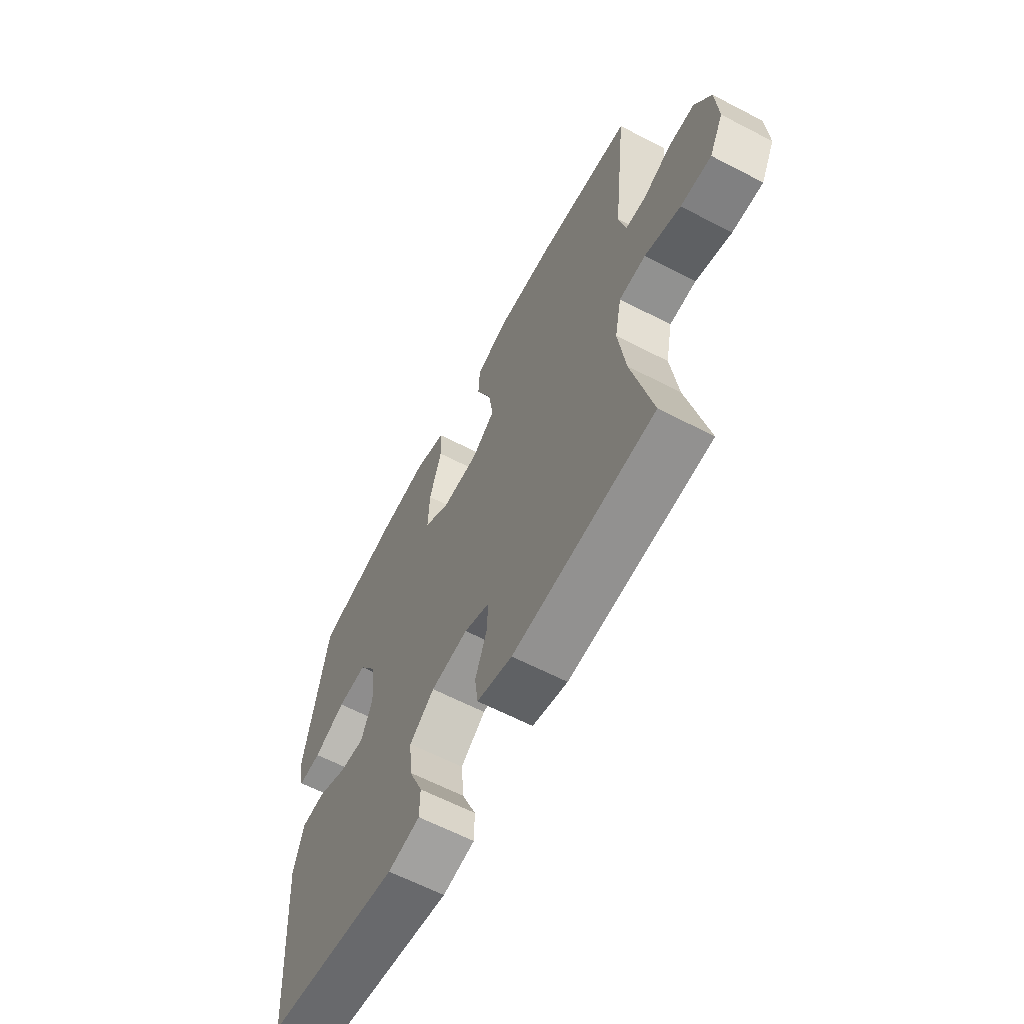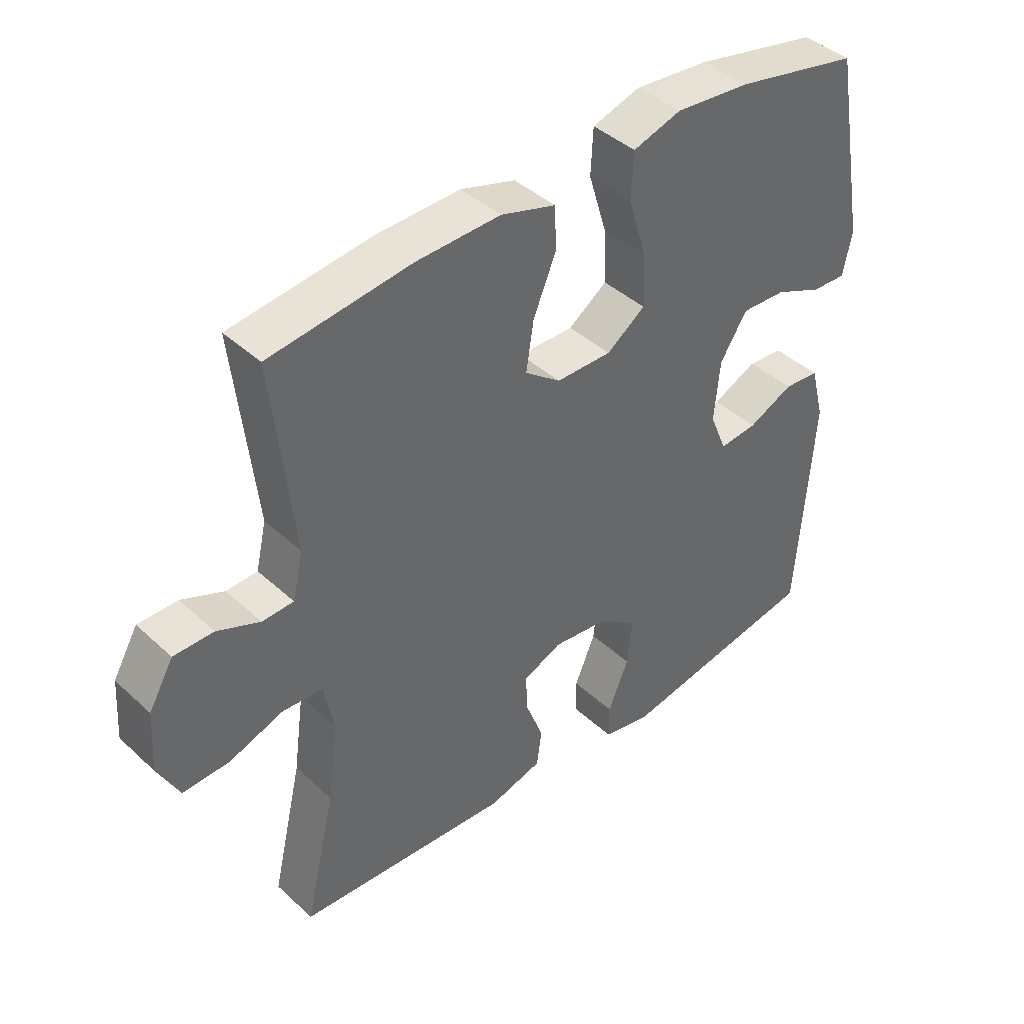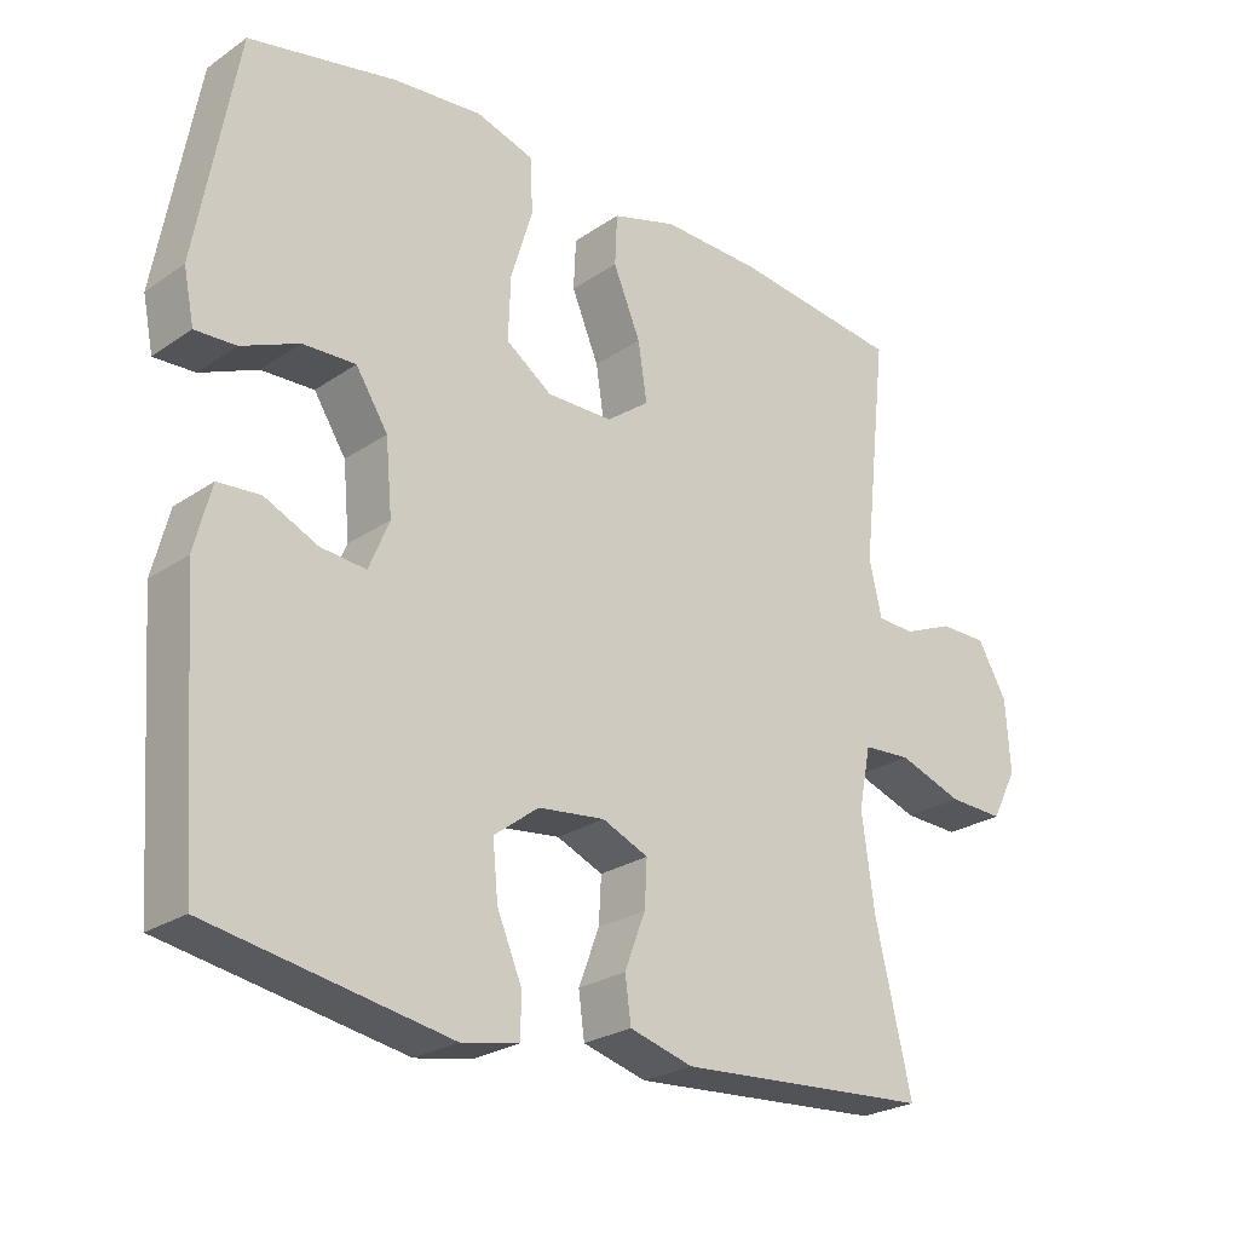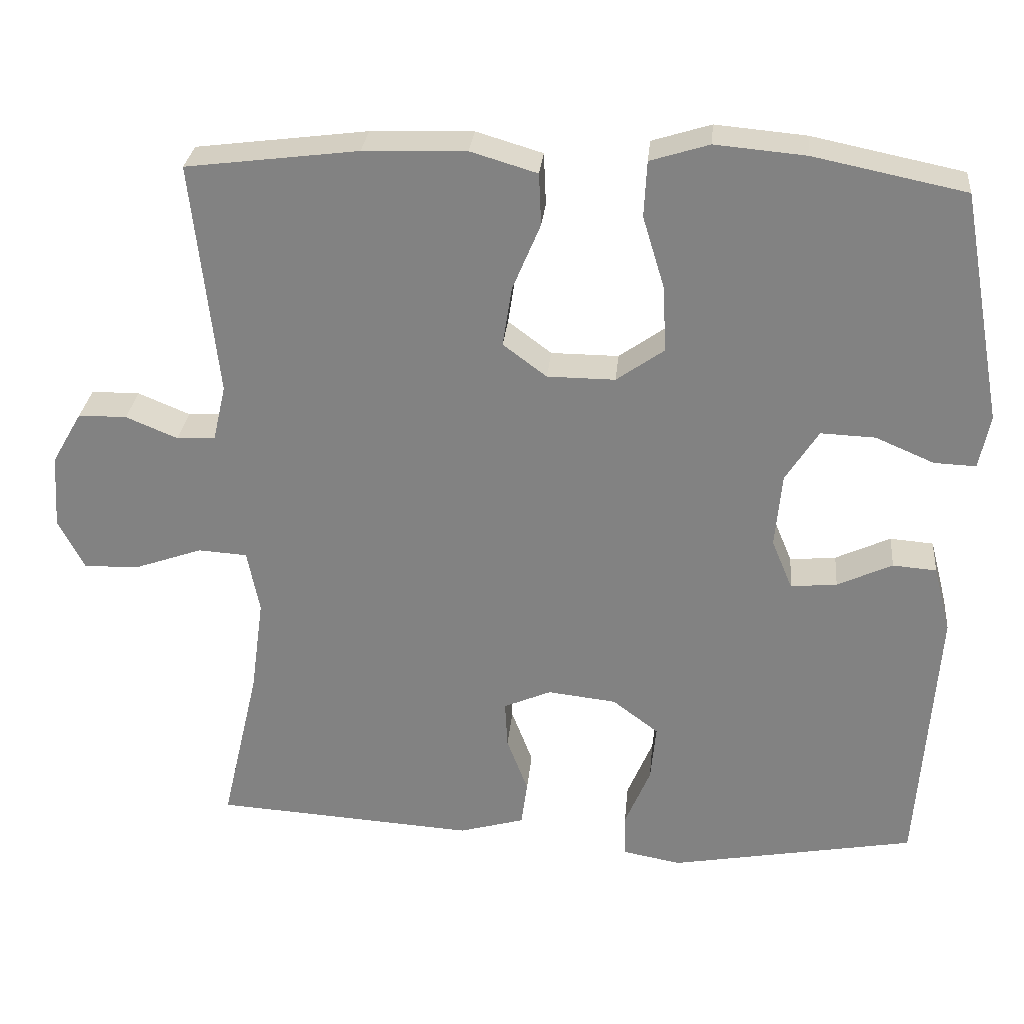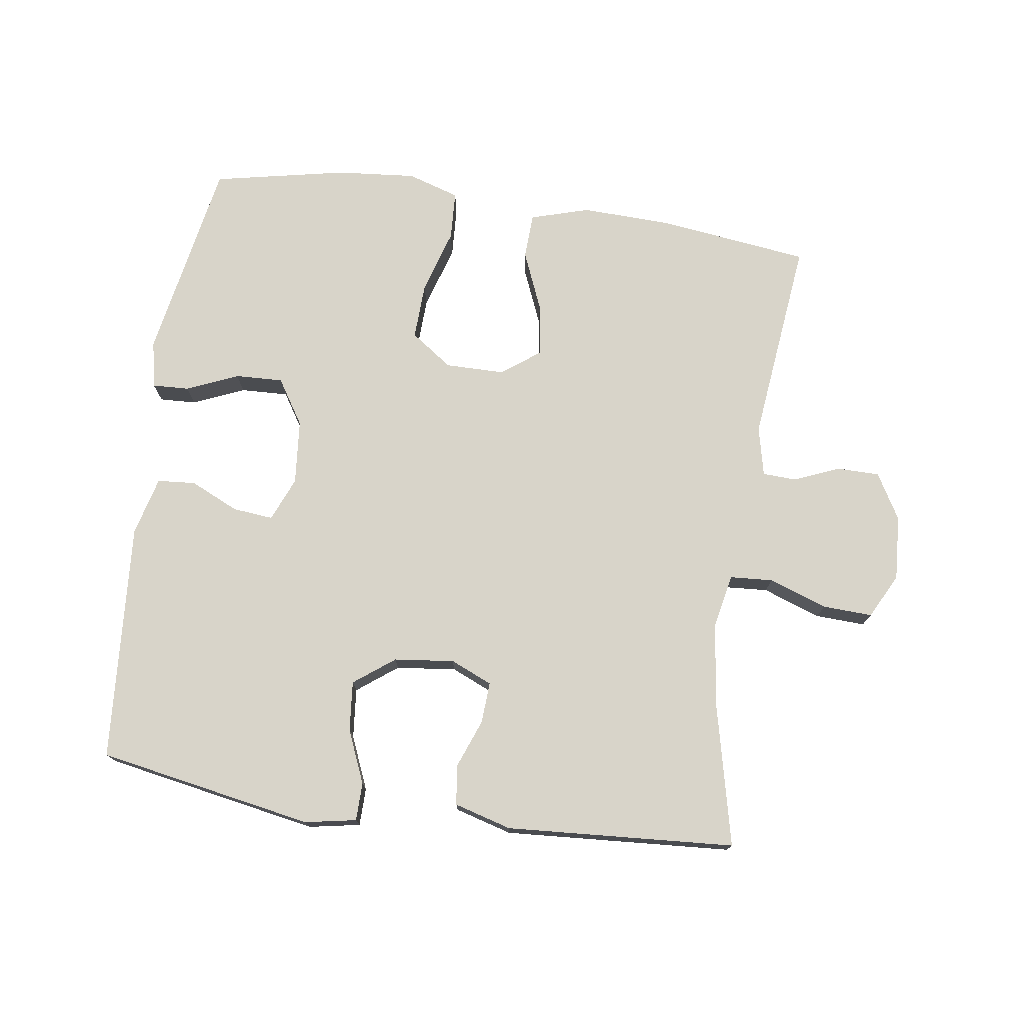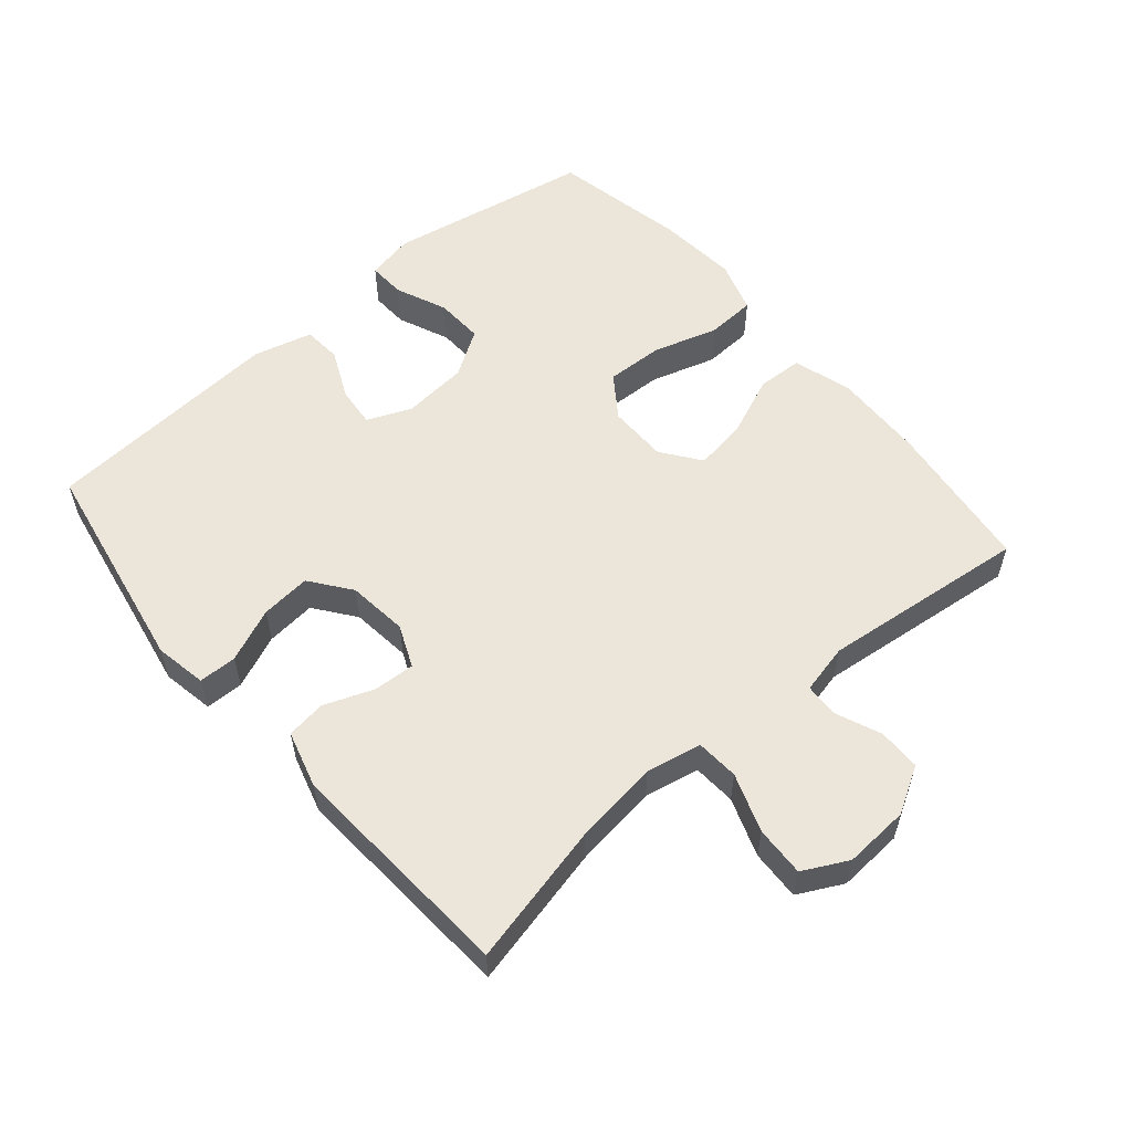
<metadata>
{"format":"obj","ext":"obj","renderer":"f3d","projection":"perspective","resolution":1024,"background":"white","views":[{"elev":-62.5,"azim":-117.8,"up":"+Z"},{"elev":41.5,"azim":-42.1,"up":"+Z"},{"elev":-24.8,"azim":137.9,"up":"+Z"},{"elev":28.6,"azim":5.4,"up":"+Z"},{"elev":75.3,"azim":-171.8,"up":"+Y"},{"elev":56.6,"azim":-130.4,"up":"+Y"}]}
</metadata>
<code>
o path202
v 0.3166 0.0375 0.5379
v 0.1946 0.0375 0.5489
v 0.1152 0.0375 0.5241
v 0.1113 0.0375 0.4492
v 0.1413 0.0375 0.3503
v 0.1447 0.0375 0.2634
v 0.08097 0.0375 0.2183
v -0.0101 0.0375 0.2189
v -0.06886 0.0375 0.2628
v -0.05665 0.0375 0.3428
v -0.01891 0.0375 0.433
v -0.02206 0.0375 0.5026
v -0.1117 0.0375 0.5294
v -0.2499 0.0375 0.525
v -0.4813 0.0375 0.4958
v -0.4467 0.0375 0.1813
v -0.464 0.0375 0.1056
v -0.5155 0.0375 0.1033
v -0.585 0.0375 0.1322
v -0.6501 0.0375 0.1317
v -0.6906 0.0375 0.06144
v -0.6969 0.0375 -0.03816
v -0.6619 0.0375 -0.1063
v -0.5854 0.0375 -0.1031
v -0.4964 0.0375 -0.0716
v -0.4306 0.0375 -0.07591
v -0.4138 0.0375 -0.1602
v -0.4312 0.0375 -0.2896
v -0.4813 0.0375 -0.5059
v -0.1301 0.0375 -0.5291
v -0.04245 0.0375 -0.5043
v -0.03429 0.0375 -0.4439
v -0.06299 0.0375 -0.3683
v -0.06643 0.0375 -0.3053
v -0.002651 0.0375 -0.2776
v 0.08961 0.0375 -0.2882
v 0.1514 0.0375 -0.3349
v 0.1442 0.0375 -0.4112
v 0.1098 0.0375 -0.4928
v 0.1107 0.0375 -0.551
v 0.1897 0.0375 -0.5656
v 0.5206 0.0375 -0.5059
v 0.5465 0.0375 -0.1385
v 0.5233 0.0375 -0.04876
v 0.4647 0.0375 -0.04408
v 0.3908 0.0375 -0.0783
v 0.3286 0.0375 -0.08441
v 0.3006 0.0375 -0.01704
v 0.3097 0.0375 0.0827
v 0.354 0.0375 0.1521
v 0.4272 0.0375 0.1491
v 0.506 0.0375 0.1153
v 0.5624 0.0375 0.1128
v 0.577 0.0375 0.1852
v 0.5206 0.0375 0.4958
v 0.3166 -0.0375 0.5379
v 0.1946 -0.0375 0.5489
v 0.1152 -0.0375 0.5241
v 0.1113 -0.0375 0.4492
v 0.1413 -0.0375 0.3503
v 0.1447 -0.0375 0.2634
v 0.08097 -0.0375 0.2183
v -0.0101 -0.0375 0.2189
v -0.06886 -0.0375 0.2628
v -0.05665 -0.0375 0.3428
v -0.01891 -0.0375 0.433
v -0.02206 -0.0375 0.5026
v -0.1117 -0.0375 0.5294
v -0.2499 -0.0375 0.525
v -0.4813 -0.0375 0.4958
v -0.4467 -0.0375 0.1813
v -0.464 -0.0375 0.1056
v -0.5155 -0.0375 0.1033
v -0.585 -0.0375 0.1322
v -0.6501 -0.0375 0.1317
v -0.6906 -0.0375 0.06144
v -0.6969 -0.0375 -0.03816
v -0.6619 -0.0375 -0.1063
v -0.5854 -0.0375 -0.1031
v -0.4964 -0.0375 -0.0716
v -0.4306 -0.0375 -0.07591
v -0.4138 -0.0375 -0.1602
v -0.4312 -0.0375 -0.2896
v -0.4813 -0.0375 -0.5059
v -0.1301 -0.0375 -0.5291
v -0.04245 -0.0375 -0.5043
v -0.03429 -0.0375 -0.4439
v -0.06299 -0.0375 -0.3683
v -0.06643 -0.0375 -0.3053
v -0.002651 -0.0375 -0.2776
v 0.08961 -0.0375 -0.2882
v 0.1514 -0.0375 -0.3349
v 0.1442 -0.0375 -0.4112
v 0.1098 -0.0375 -0.4928
v 0.1107 -0.0375 -0.551
v 0.1897 -0.0375 -0.5656
v 0.5206 -0.0375 -0.5059
v 0.5465 -0.0375 -0.1385
v 0.5233 -0.0375 -0.04876
v 0.4647 -0.0375 -0.04408
v 0.3908 -0.0375 -0.0783
v 0.3286 -0.0375 -0.08441
v 0.3006 -0.0375 -0.01704
v 0.3097 -0.0375 0.0827
v 0.354 -0.0375 0.1521
v 0.4272 -0.0375 0.1491
v 0.506 -0.0375 0.1153
v 0.5624 -0.0375 0.1128
v 0.577 -0.0375 0.1852
v 0.5206 -0.0375 0.4958
v 0.3166 0.0375 0.5379
v 0.1946 0.0375 0.5489
v 0.1152 0.0375 0.5241
v 0.1152 0.0375 0.5241
v -0.02206 0.0375 0.5026
v -0.02206 0.0375 0.5026
v -0.1117 0.0375 0.5294
v -0.2499 0.0375 0.525
v 0.1113 0.0375 0.4492
v -0.01891 0.0375 0.433
v 0.5206 0.0375 0.4958
v 0.5206 0.0375 0.4958
v -0.4813 0.0375 0.4958
v -0.4813 0.0375 0.4958
v 0.1413 0.0375 0.3503
v -0.05665 0.0375 0.3428
v 0.1447 0.0375 0.2634
v -0.06886 0.0375 0.2628
v -0.06886 0.0375 0.2628
v 0.577 0.0375 0.1852
v -0.4467 0.0375 0.1813
v 0.08097 0.0375 0.2183
v -0.0101 0.0375 0.2189
v 0.5624 0.0375 0.1128
v 0.5624 0.0375 0.1128
v 0.354 0.0375 0.1521
v 0.4272 0.0375 0.1491
v -0.464 0.0375 0.1056
v -0.464 0.0375 0.1056
v 0.3097 0.0375 0.0827
v 0.506 0.0375 0.1153
v -0.5155 0.0375 0.1033
v -0.585 0.0375 0.1322
v -0.6501 0.0375 0.1317
v -0.6906 0.0375 0.06144
v 0.3006 0.0375 -0.01704
v -0.6969 0.0375 -0.03816
v 0.3286 0.0375 -0.08441
v 0.3286 0.0375 -0.08441
v -0.6619 0.0375 -0.1063
v -0.6619 0.0375 -0.1063
v 0.5233 0.0375 -0.04876
v 0.5233 0.0375 -0.04876
v 0.4647 0.0375 -0.04408
v 0.3908 0.0375 -0.0783
v 0.5465 0.0375 -0.1385
v -0.4964 0.0375 -0.0716
v -0.4306 0.0375 -0.07591
v -0.4306 0.0375 -0.07591
v -0.5854 0.0375 -0.1031
v -0.4138 0.0375 -0.1602
v -0.4312 0.0375 -0.2896
v -0.002651 0.0375 -0.2776
v 0.08961 0.0375 -0.2882
v -0.06643 0.0375 -0.3053
v -0.06643 0.0375 -0.3053
v 0.1514 0.0375 -0.3349
v -0.06299 0.0375 -0.3683
v 0.1442 0.0375 -0.4112
v -0.03429 0.0375 -0.4439
v 0.5206 0.0375 -0.5059
v 0.5206 0.0375 -0.5059
v 0.1098 0.0375 -0.4928
v -0.04245 0.0375 -0.5043
v -0.04245 0.0375 -0.5043
v -0.4813 0.0375 -0.5059
v -0.4813 0.0375 -0.5059
v 0.1107 0.0375 -0.551
v 0.1107 0.0375 -0.551
v -0.1301 0.0375 -0.5291
v 0.1897 0.0375 -0.5656
v 0.3166 -0.0375 0.5379
v 0.1946 -0.0375 0.5489
v 0.1152 -0.0375 0.5241
v 0.1152 -0.0375 0.5241
v -0.02206 -0.0375 0.5026
v -0.02206 -0.0375 0.5026
v -0.1117 -0.0375 0.5294
v -0.2499 -0.0375 0.525
v 0.1113 -0.0375 0.4492
v -0.01891 -0.0375 0.433
v 0.5206 -0.0375 0.4958
v 0.5206 -0.0375 0.4958
v -0.4813 -0.0375 0.4958
v -0.4813 -0.0375 0.4958
v 0.1413 -0.0375 0.3503
v -0.05665 -0.0375 0.3428
v 0.1447 -0.0375 0.2634
v -0.06886 -0.0375 0.2628
v -0.06886 -0.0375 0.2628
v 0.577 -0.0375 0.1852
v -0.4467 -0.0375 0.1813
v 0.08097 -0.0375 0.2183
v -0.0101 -0.0375 0.2189
v 0.5624 -0.0375 0.1128
v 0.5624 -0.0375 0.1128
v 0.354 -0.0375 0.1521
v 0.4272 -0.0375 0.1491
v -0.464 -0.0375 0.1056
v -0.464 -0.0375 0.1056
v 0.3097 -0.0375 0.0827
v 0.506 -0.0375 0.1153
v -0.5155 -0.0375 0.1033
v -0.585 -0.0375 0.1322
v -0.6501 -0.0375 0.1317
v -0.6906 -0.0375 0.06144
v 0.3006 -0.0375 -0.01704
v -0.6969 -0.0375 -0.03816
v 0.3286 -0.0375 -0.08441
v 0.3286 -0.0375 -0.08441
v -0.6619 -0.0375 -0.1063
v -0.6619 -0.0375 -0.1063
v 0.5233 -0.0375 -0.04876
v 0.5233 -0.0375 -0.04876
v 0.4647 -0.0375 -0.04408
v 0.3908 -0.0375 -0.0783
v 0.5465 -0.0375 -0.1385
v -0.4964 -0.0375 -0.0716
v -0.4306 -0.0375 -0.07591
v -0.4306 -0.0375 -0.07591
v -0.5854 -0.0375 -0.1031
v -0.4138 -0.0375 -0.1602
v -0.4312 -0.0375 -0.2896
v -0.002651 -0.0375 -0.2776
v 0.08961 -0.0375 -0.2882
v -0.06643 -0.0375 -0.3053
v -0.06643 -0.0375 -0.3053
v 0.1514 -0.0375 -0.3349
v -0.06299 -0.0375 -0.3683
v 0.1442 -0.0375 -0.4112
v -0.03429 -0.0375 -0.4439
v 0.5206 -0.0375 -0.5059
v 0.5206 -0.0375 -0.5059
v 0.1098 -0.0375 -0.4928
v -0.04245 -0.0375 -0.5043
v -0.04245 -0.0375 -0.5043
v -0.4813 -0.0375 -0.5059
v -0.4813 -0.0375 -0.5059
v 0.1107 -0.0375 -0.551
v 0.1107 -0.0375 -0.551
v -0.1301 -0.0375 -0.5291
v 0.1897 -0.0375 -0.5656
f 217 235 219
f 204 229 236
f 225 227 223
f 196 207 182
f 239 233 251
f 192 208 201
f 217 234 235
f 196 183 190
f 201 212 205
f 190 183 184
f 215 216 214
f 207 208 192
f 231 218 221
f 183 196 182
f 182 207 192
f 186 188 191
f 226 238 242
f 226 227 225
f 199 229 204
f 228 213 231
f 229 232 236
f 251 233 247
f 191 188 197
f 203 217 211
f 203 234 217
f 252 244 249
f 239 251 241
f 214 216 213
f 242 240 252
f 252 240 244
f 238 240 242
f 204 234 203
f 213 228 209
f 236 233 239
f 209 229 199
f 213 216 231
f 218 231 216
f 233 236 232
f 198 211 207
f 204 236 234
f 198 207 196
f 201 208 212
f 202 209 199
f 229 209 228
f 194 202 189
f 241 251 245
f 203 211 198
f 188 189 197
f 197 189 199
f 226 219 238
f 227 226 242
f 202 199 189
f 219 235 238
f 1 2 57 56
f 2 114 185 57
f 116 13 68 187
f 13 14 69 68
f 3 4 59 58
f 11 12 67 66
f 122 1 56 193
f 14 124 195 69
f 4 5 60 59
f 10 11 66 65
f 5 6 61 60
f 129 10 65 200
f 54 55 110 109
f 15 16 71 70
f 6 7 62 61
f 8 9 64 63
f 7 8 63 62
f 135 54 109 206
f 50 51 106 105
f 16 139 210 71
f 49 50 105 104
f 52 53 108 107
f 51 52 107 106
f 18 19 74 73
f 19 20 75 74
f 20 21 76 75
f 17 18 73 72
f 48 49 104 103
f 21 22 77 76
f 149 48 103 220
f 22 151 222 77
f 153 45 100 224
f 45 46 101 100
f 43 44 99 98
f 25 159 230 80
f 24 25 80 79
f 23 24 79 78
f 26 27 82 81
f 46 47 102 101
f 27 28 83 82
f 35 36 91 90
f 166 35 90 237
f 36 37 92 91
f 33 34 89 88
f 37 38 93 92
f 32 33 88 87
f 172 43 98 243
f 38 39 94 93
f 175 32 87 246
f 28 177 248 83
f 39 179 250 94
f 30 31 86 85
f 29 30 85 84
f 41 42 97 96
f 40 41 96 95
f 146 148 164
f 133 165 158
f 154 152 156
f 125 111 136
f 168 180 162
f 121 130 137
f 146 164 163
f 125 119 112
f 130 134 141
f 119 113 112
f 144 143 145
f 136 121 137
f 160 150 147
f 112 111 125
f 111 121 136
f 115 120 117
f 155 171 167
f 155 154 156
f 128 133 158
f 157 160 142
f 158 165 161
f 180 176 162
f 120 126 117
f 132 140 146
f 132 146 163
f 181 178 173
f 168 170 180
f 143 142 145
f 171 181 169
f 181 173 169
f 167 171 169
f 133 132 163
f 142 138 157
f 165 168 162
f 138 128 158
f 142 160 145
f 147 145 160
f 162 161 165
f 127 136 140
f 133 163 165
f 127 125 136
f 130 141 137
f 131 128 138
f 158 157 138
f 123 118 131
f 170 174 180
f 132 127 140
f 117 126 118
f 126 128 118
f 155 167 148
f 156 171 155
f 131 118 128
f 148 167 164

</code>
